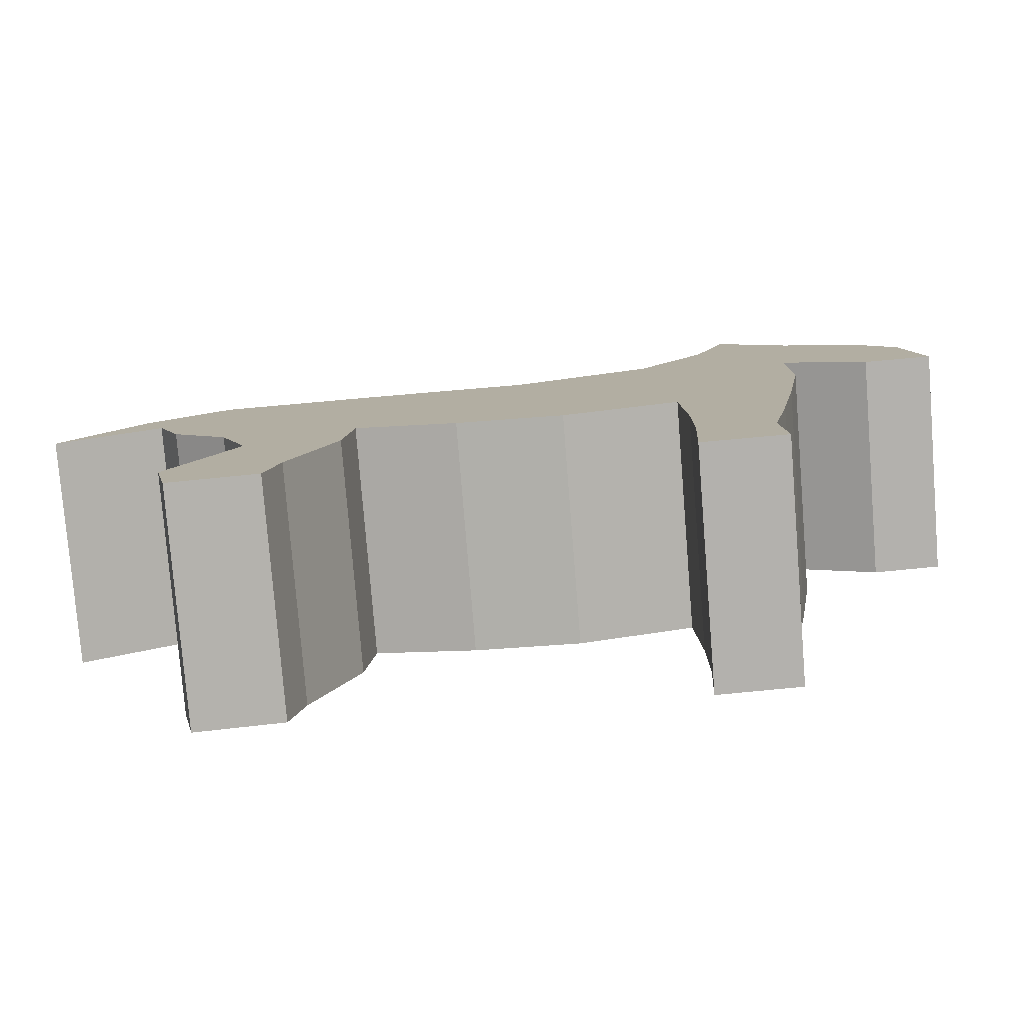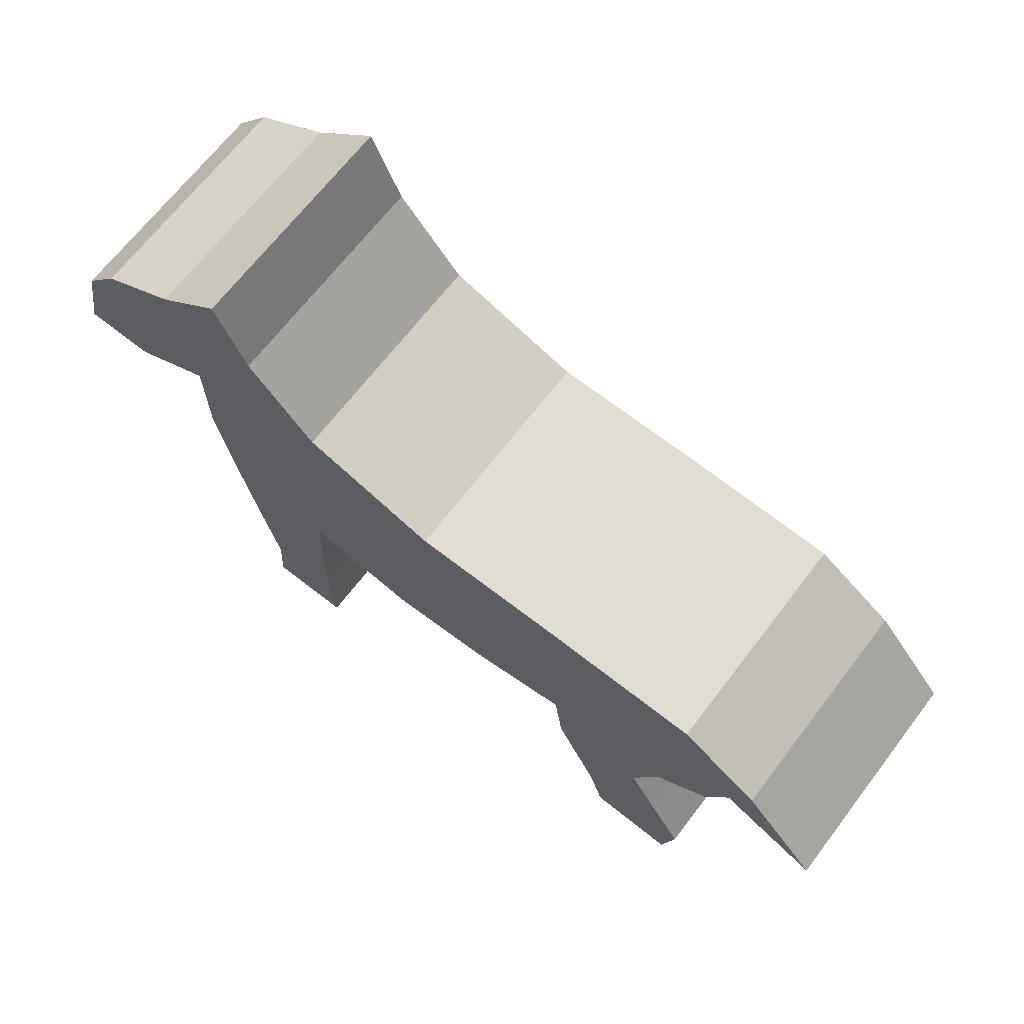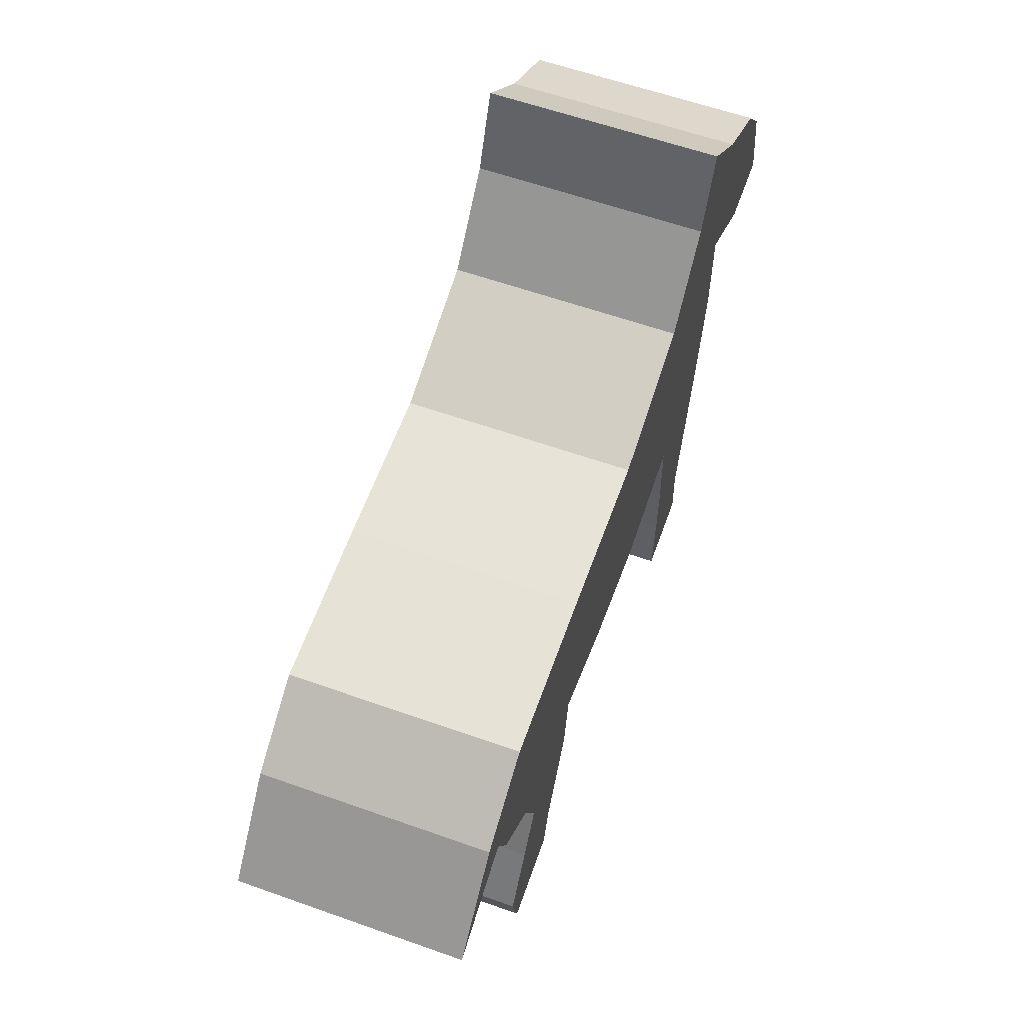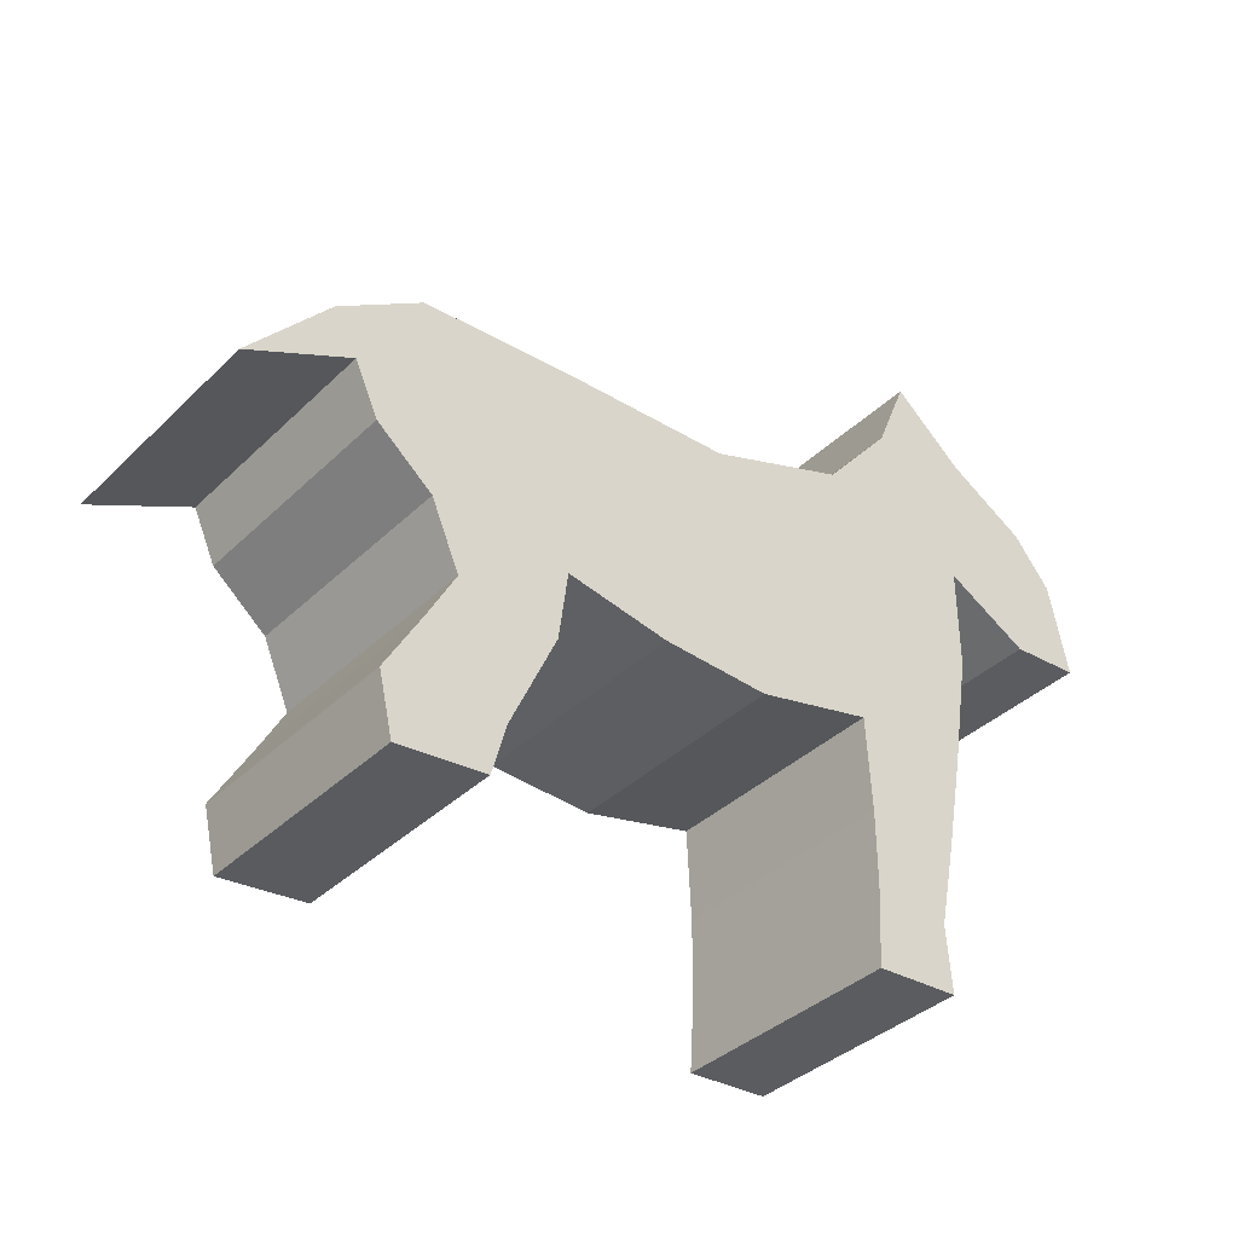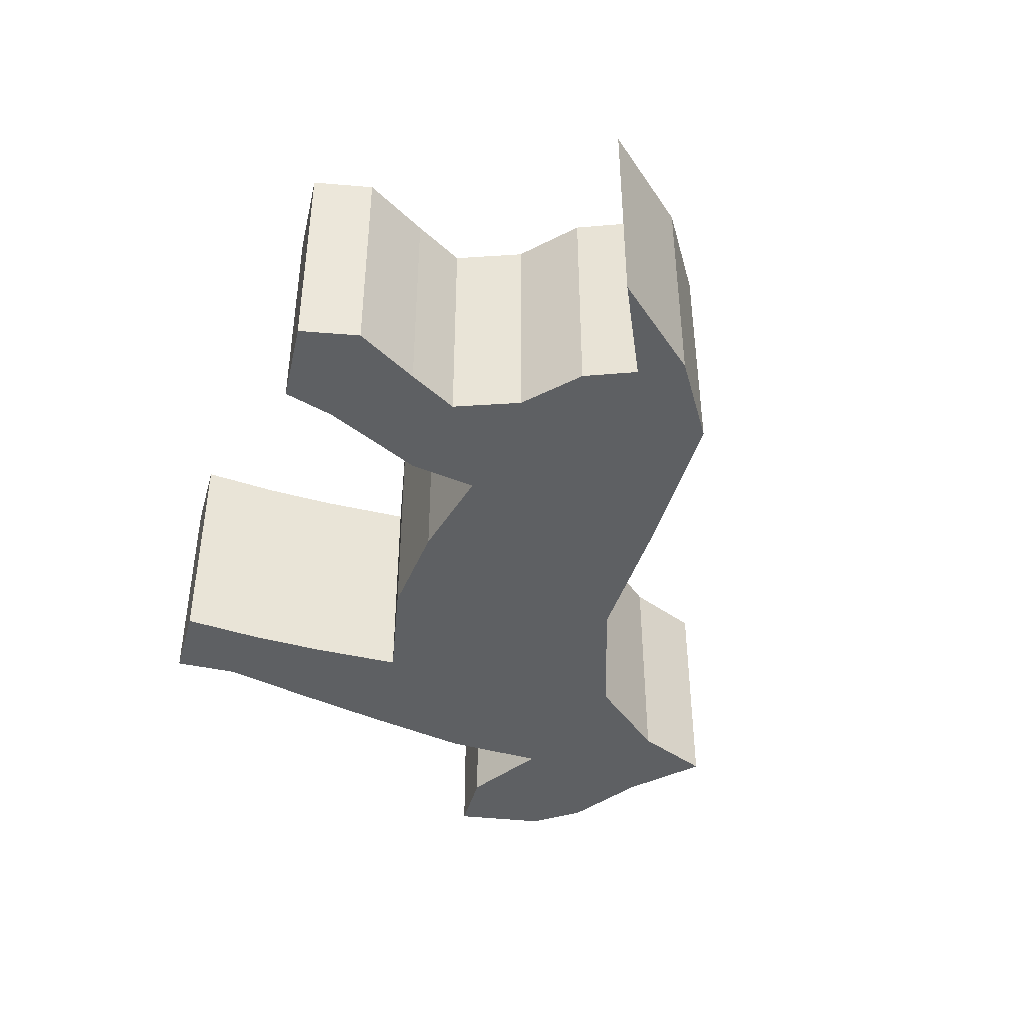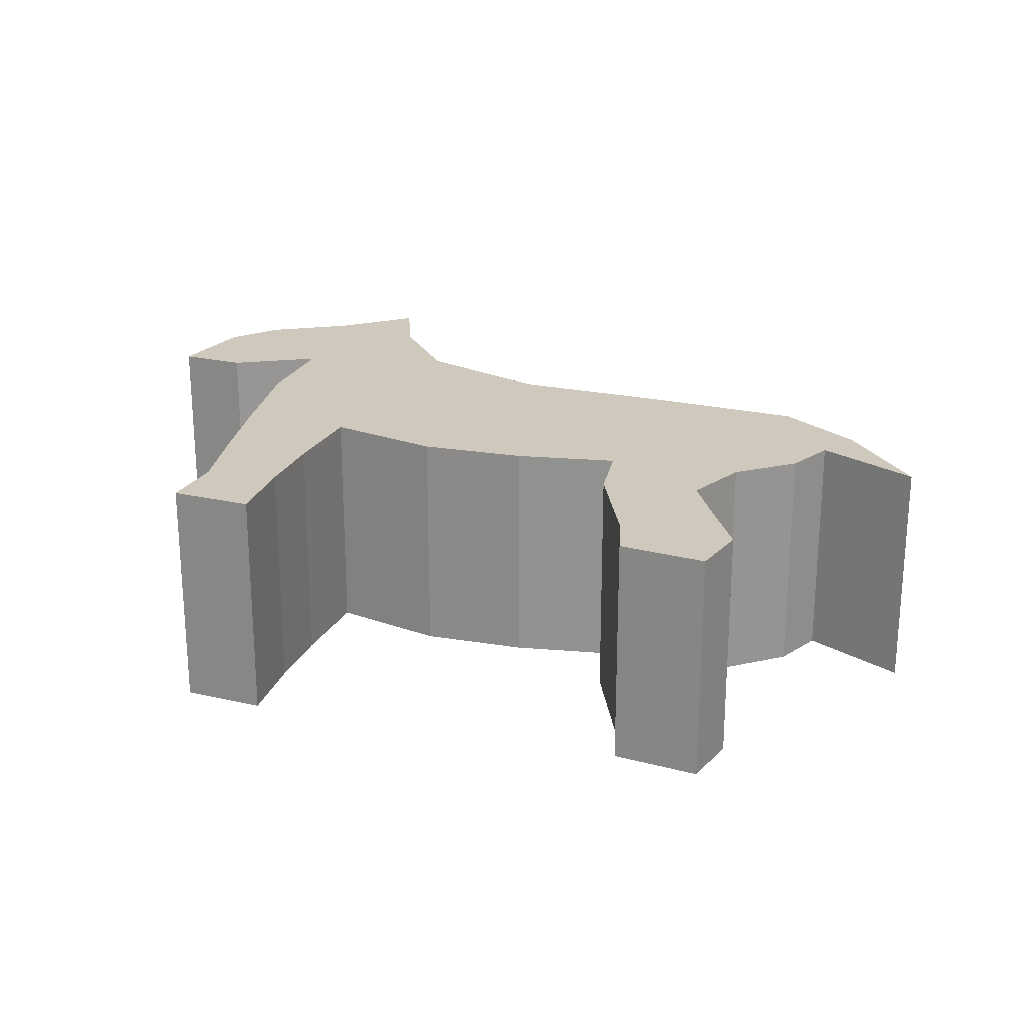
<metadata>
{"format":"obj","ext":"obj","renderer":"f3d","projection":"perspective","resolution":1024,"background":"white","views":[{"elev":-78.6,"azim":-175.4,"up":"+Y"},{"elev":67.6,"azim":37.4,"up":"+Y"},{"elev":59.9,"azim":110.0,"up":"+Y"},{"elev":-37.3,"azim":140.6,"up":"+Y"},{"elev":-42.3,"azim":71.3,"up":"+Z"},{"elev":22.5,"azim":18.6,"up":"+Z"}]}
</metadata>
<code>
o Cube
v -1.04 1.729 0.3159
v -1.362 1.472 0.3159
v -1.259 1.601 0.3159
v -0.8465 1.897 0.3159
v -0.7563 1.678 0.3159
v -0.563 1.446 0.3159
v -0.1764 1.304 0.3159
v 0.2617 1.291 0.3159
v 0.7128 1.265 0.3159
v 0.9447 1.111 0.3159
v 1.164 0.8531 0.3159
v 0.8803 0.9949 0.3159
v 0.8159 0.8531 0.3159
v 0.6612 0.7242 0.3159
v 0.5839 0.5438 0.3159
v 0.6612 0.4021 0.3159
v 0.7643 0.2217 0.3159
v 0.7257 0.05412 0.3159
v 0.4808 0.0799 0.3159
v 0.4422 0.2217 0.3159
v 0.3133 0.5052 0.3159
v 0.2875 0.6985 0.3159
v 0.003995 0.6469 0.3159
v -0.2924 0.634 0.3159
v -0.6146 0.7114 0.3159
v -0.6275 0.4536 0.3159
v -0.6275 0.2474 0.3159
v -0.6146 0.02835 0.3159
v -0.8465 0.04124 0.3159
v -0.8337 0.2217 0.3159
v -0.8852 0.4665 0.3159
v -0.9368 0.7371 0.3159
v -0.9883 1.046 0.3159
v -0.9883 1.33 0.3159
v -1.22 1.201 0.3159
v -1.414 1.214 0.3159
v -1.414 1.214 0.3159
v -1.04 1.729 -0.3366
v -1.362 1.472 -0.3366
v -1.259 1.601 -0.3366
v -0.8465 1.897 -0.3366
v -0.7563 1.678 -0.3366
v -0.563 1.446 -0.3366
v -0.1764 1.304 -0.3366
v 0.2617 1.291 -0.3366
v 0.7128 1.265 -0.3366
v 0.9447 1.111 -0.3366
v 1.164 0.8531 -0.3366
v 0.8803 0.9949 -0.3366
v 0.8159 0.8531 -0.3366
v 0.6612 0.7242 -0.3366
v 0.5839 0.5438 -0.3366
v 0.6612 0.4021 -0.3366
v 0.7643 0.2217 -0.3366
v 0.7257 0.05412 -0.3366
v 0.4808 0.0799 -0.3366
v 0.4422 0.2217 -0.3366
v 0.3133 0.5052 -0.3366
v 0.2875 0.6985 -0.3366
v 0.003995 0.6469 -0.3366
v -0.2924 0.634 -0.3366
v -0.6146 0.7114 -0.3366
v -0.6275 0.4536 -0.3366
v -0.6275 0.2474 -0.3366
v -0.6146 0.02835 -0.3366
v -0.8465 0.04124 -0.3366
v -0.8337 0.2217 -0.3366
v -0.8852 0.4665 -0.3366
v -0.9368 0.7371 -0.3366
v -0.9883 1.046 -0.3366
v -0.9883 1.33 -0.3366
v -1.22 1.201 -0.3366
v -1.414 1.214 -0.3366
v -1.414 1.214 -0.3366
f 31 32 69
f 31 69 68
f 13 14 51
f 13 51 50
f 36 37 74
f 36 74 73
f 18 19 56
f 18 56 55
f 23 24 61
f 23 61 60
f 5 6 43
f 5 43 42
f 28 29 66
f 28 66 65
f 10 11 48
f 10 48 47
f 33 34 71
f 33 71 70
f 15 16 53
f 15 53 52
f 20 21 58
f 20 58 57
f 3 1 38
f 3 38 40
f 25 26 63
f 25 63 62
f 7 8 45
f 7 45 44
f 30 31 68
f 30 68 67
f 12 13 50
f 12 50 49
f 35 36 73
f 35 73 72
f 17 18 55
f 17 55 54
f 22 23 60
f 22 60 59
f 4 5 42
f 4 42 41
f 27 28 65
f 27 65 64
f 9 10 47
f 9 47 46
f 32 33 70
f 32 70 69
f 14 15 52
f 14 52 51
f 37 2 39
f 37 39 74
f 19 20 57
f 19 57 56
f 2 3 40
f 2 40 39
f 24 25 62
f 24 62 61
f 6 7 44
f 6 44 43
f 29 30 67
f 29 67 66
f 11 12 49
f 11 49 48
f 34 35 72
f 34 72 71
f 16 17 54
f 16 54 53
f 21 22 59
f 21 59 58
f 1 4 41
f 1 41 38
f 26 27 64
f 26 64 63
f 8 9 46
f 8 46 45
f 42 38 41
f 48 49 47
f 62 68 69
f 52 59 51
f 63 68 62
f 52 58 59
f 63 67 68
f 64 67 63
f 54 57 53
f 65 67 64
f 54 56 57
f 65 66 67
f 55 56 54
f 43 70 71
f 52 57 58
f 52 53 57
f 40 71 39
f 72 39 71
f 72 73 39
f 70 62 69
f 42 43 71
f 46 47 49
f 38 71 40
f 38 42 71
f 43 62 70
f 43 44 62
f 51 49 50
f 45 62 44
f 60 45 59
f 46 59 45
f 61 45 60
f 61 62 45
f 51 46 49
f 51 59 46
f 4 1 5
f 11 10 12
f 25 32 31
f 15 14 22
f 26 25 31
f 15 22 21
f 26 31 30
f 27 26 30
f 17 16 20
f 28 27 30
f 17 20 19
f 28 30 29
f 18 17 19
f 6 34 33
f 15 21 20
f 15 20 16
f 3 2 34
f 35 34 2
f 35 2 36
f 33 32 25
f 5 34 6
f 9 12 10
f 1 3 34
f 1 34 5
f 6 33 25
f 6 25 7
f 14 13 12
f 8 7 25
f 23 22 8
f 9 8 22
f 24 23 8
f 24 8 25
f 14 12 9
f 14 9 22

</code>
